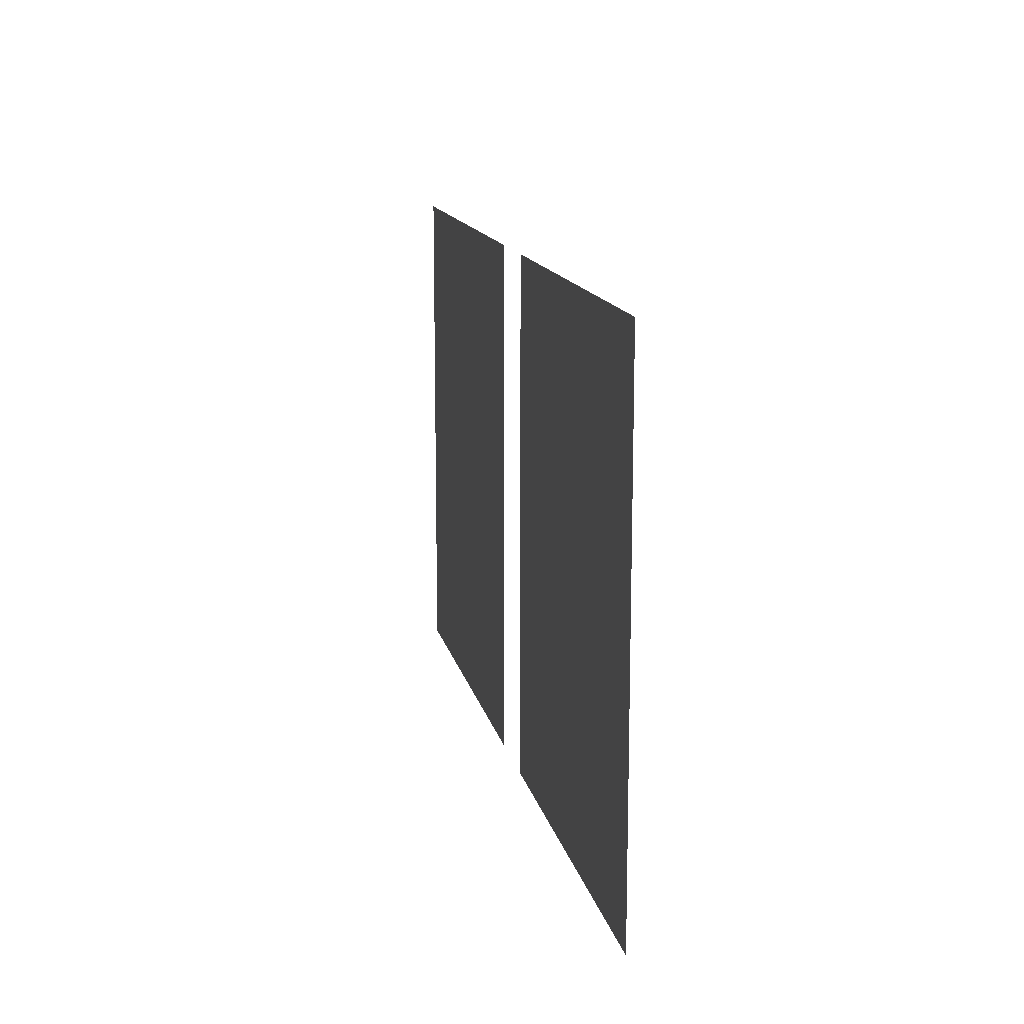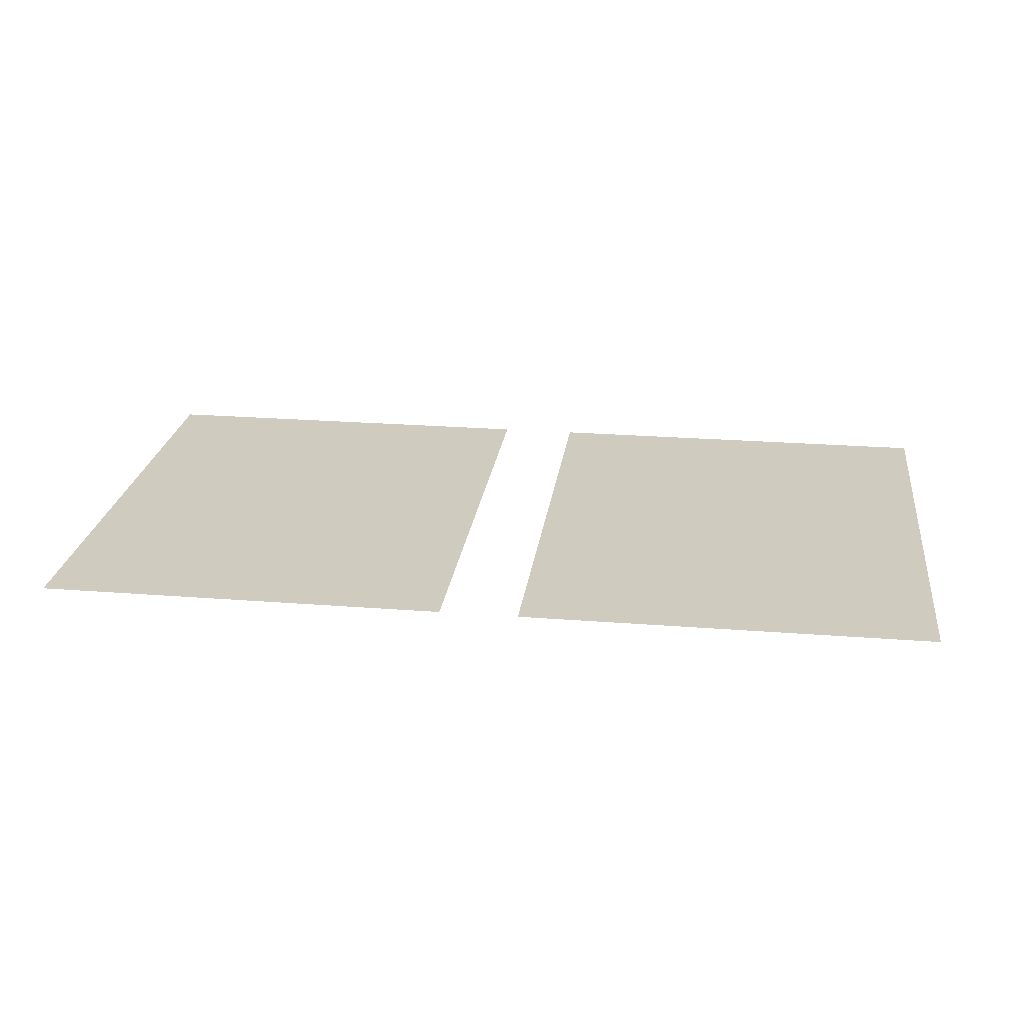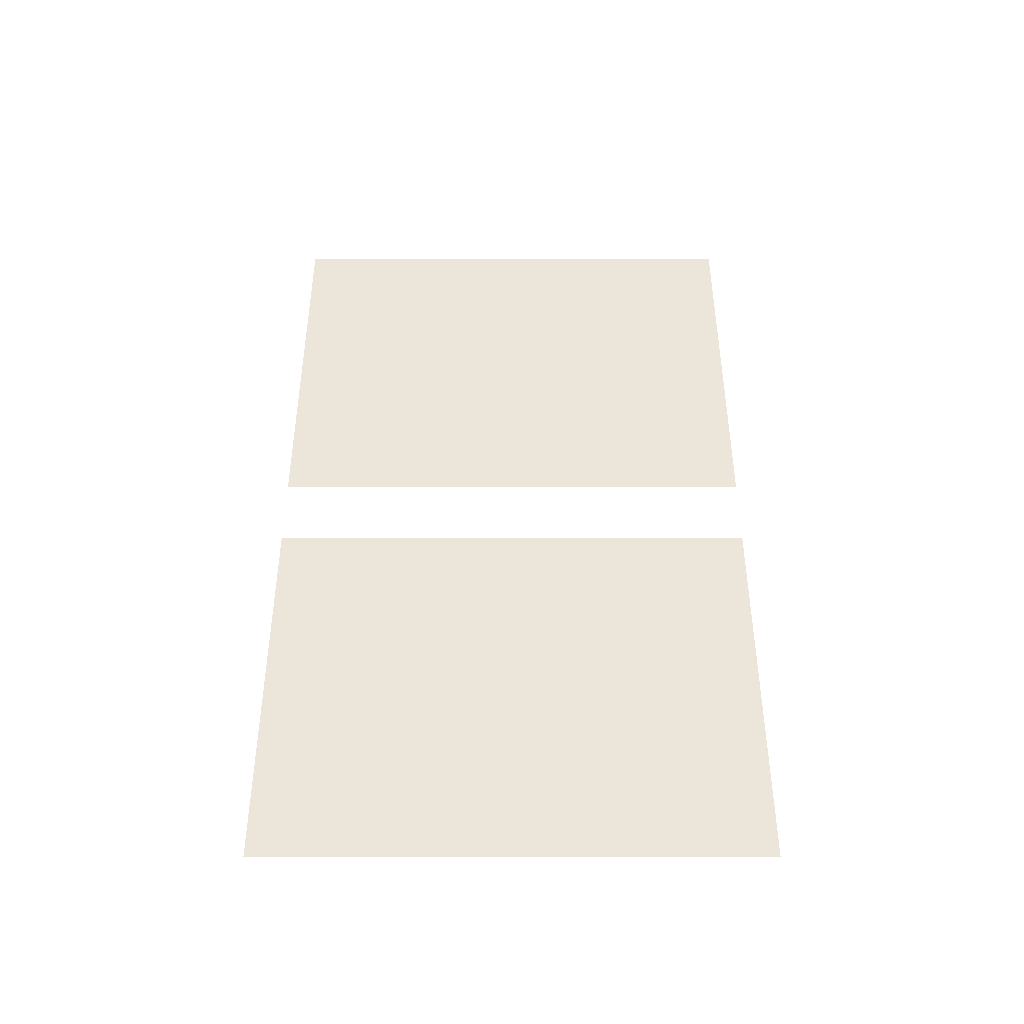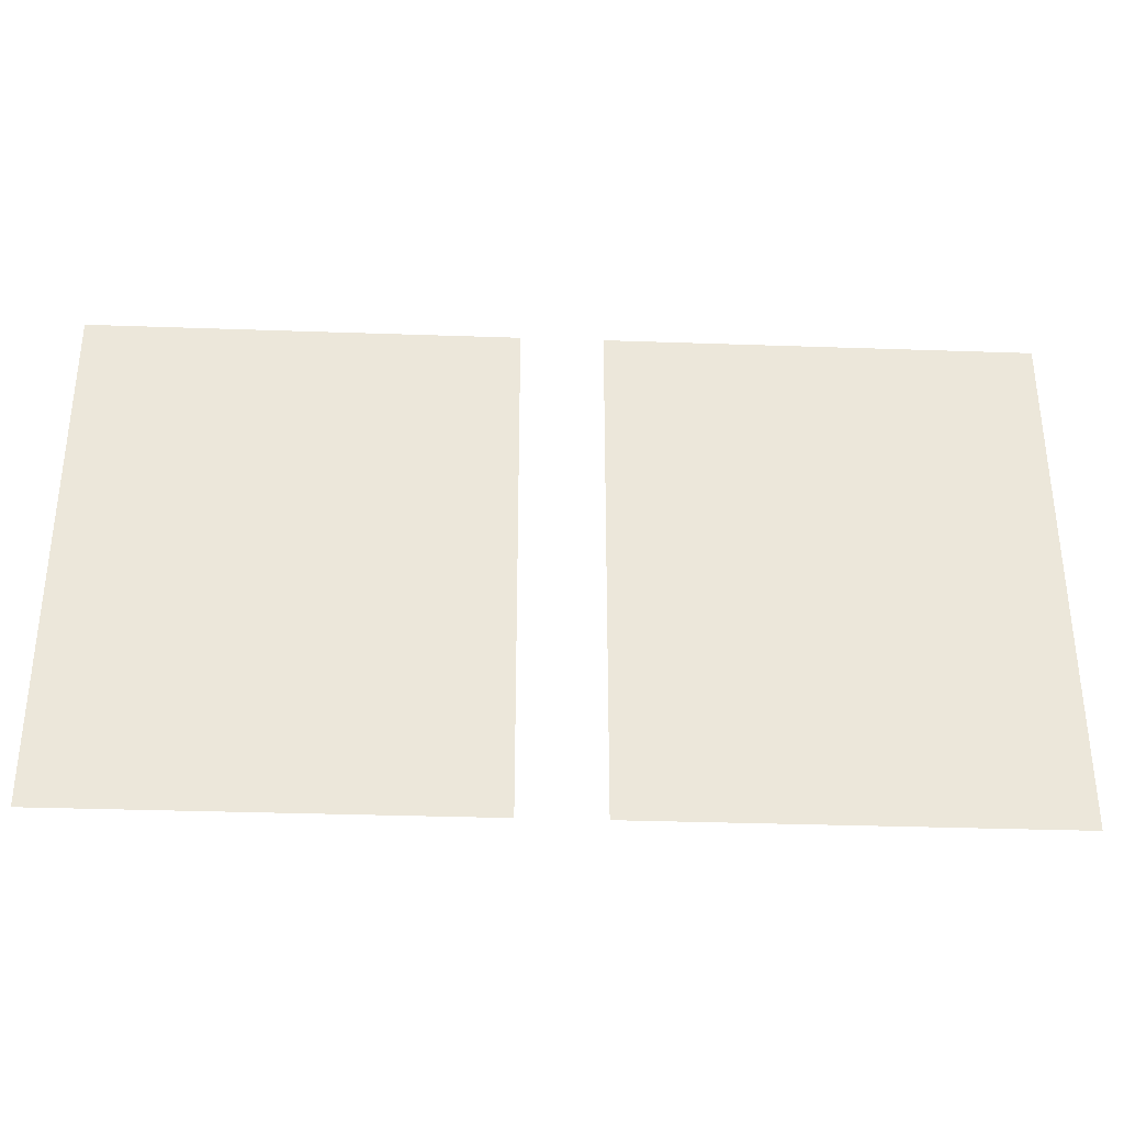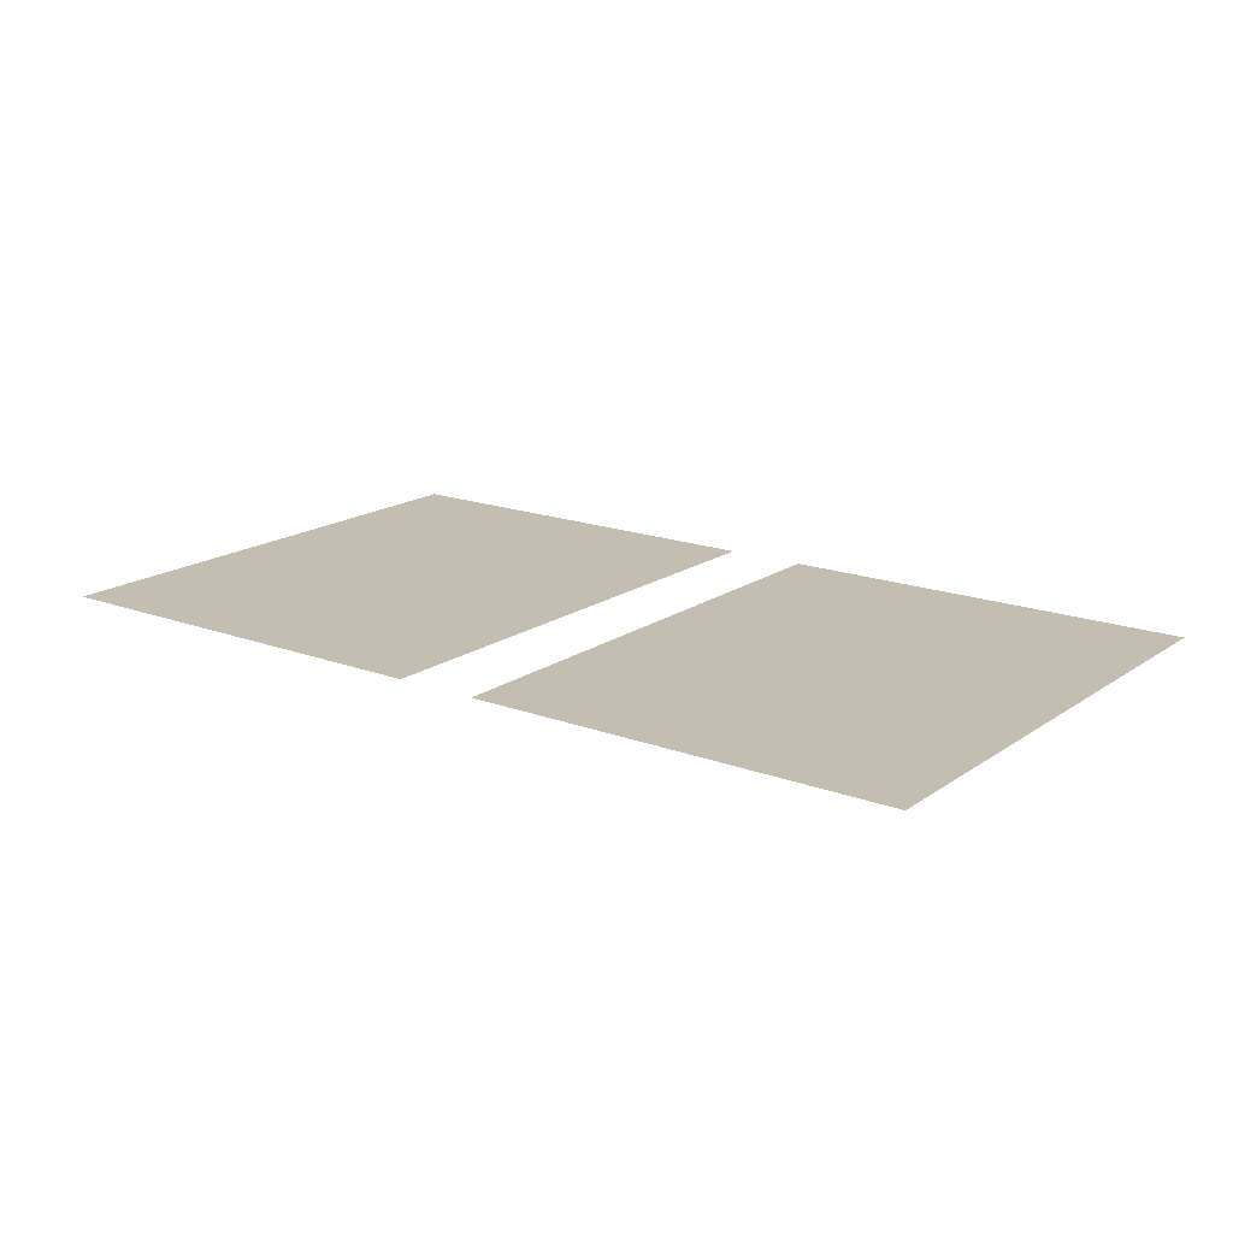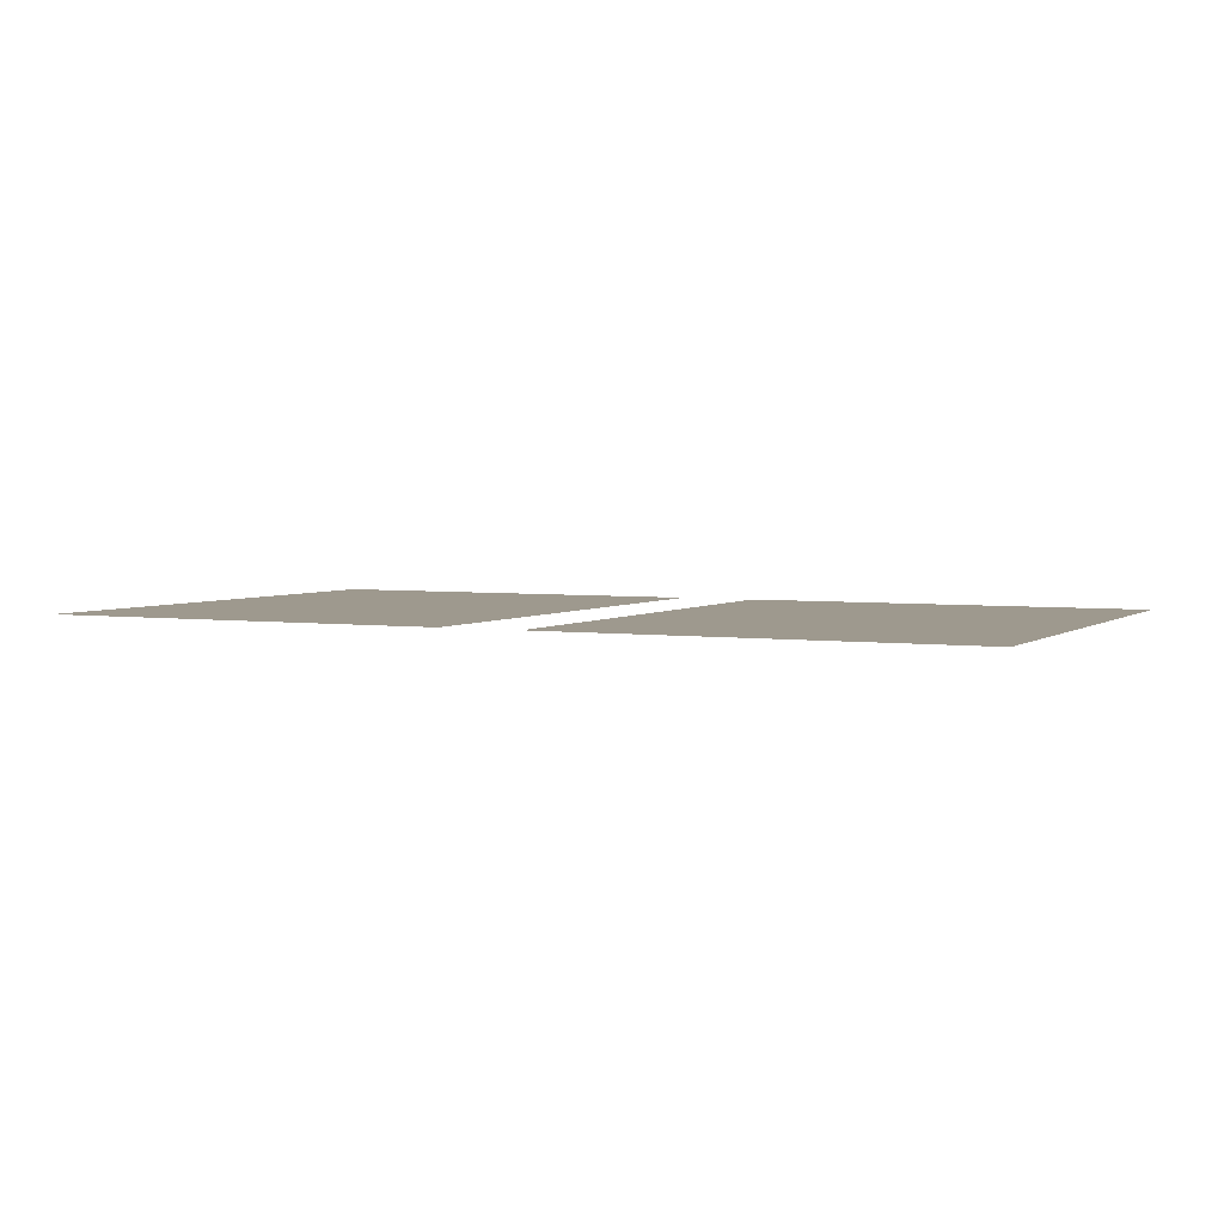
<metadata>
{"format":"obj","ext":"obj","renderer":"f3d","projection":"perspective","resolution":1024,"background":"white","views":[{"elev":13.7,"azim":-101.6,"up":"+Y"},{"elev":23.7,"azim":7.5,"up":"+Z"},{"elev":46.7,"azim":90.0,"up":"+Z"},{"elev":-33.9,"azim":177.3,"up":"+Y"},{"elev":17.2,"azim":-143.3,"up":"+Z"},{"elev":3.5,"azim":25.7,"up":"+Z"}]}
</metadata>
<code>
g Land_Blue
v -4.39 1.277 2.619e-06
v -0.3848 -3.698 -9.271e-07
v -4.39 -3.698 -9.245e-07
v -0.3848 1.277 2.617e-06
v 4.39 -3.698 -9.349e-07
v 0.3848 1.277 2.614e-06
v 4.39 1.277 2.612e-06
v 0.3848 -3.698 -9.323e-07
g Land_Blue_0
f 3 2 1
f 2 4 1
f 7 6 5
f 6 8 5

</code>
